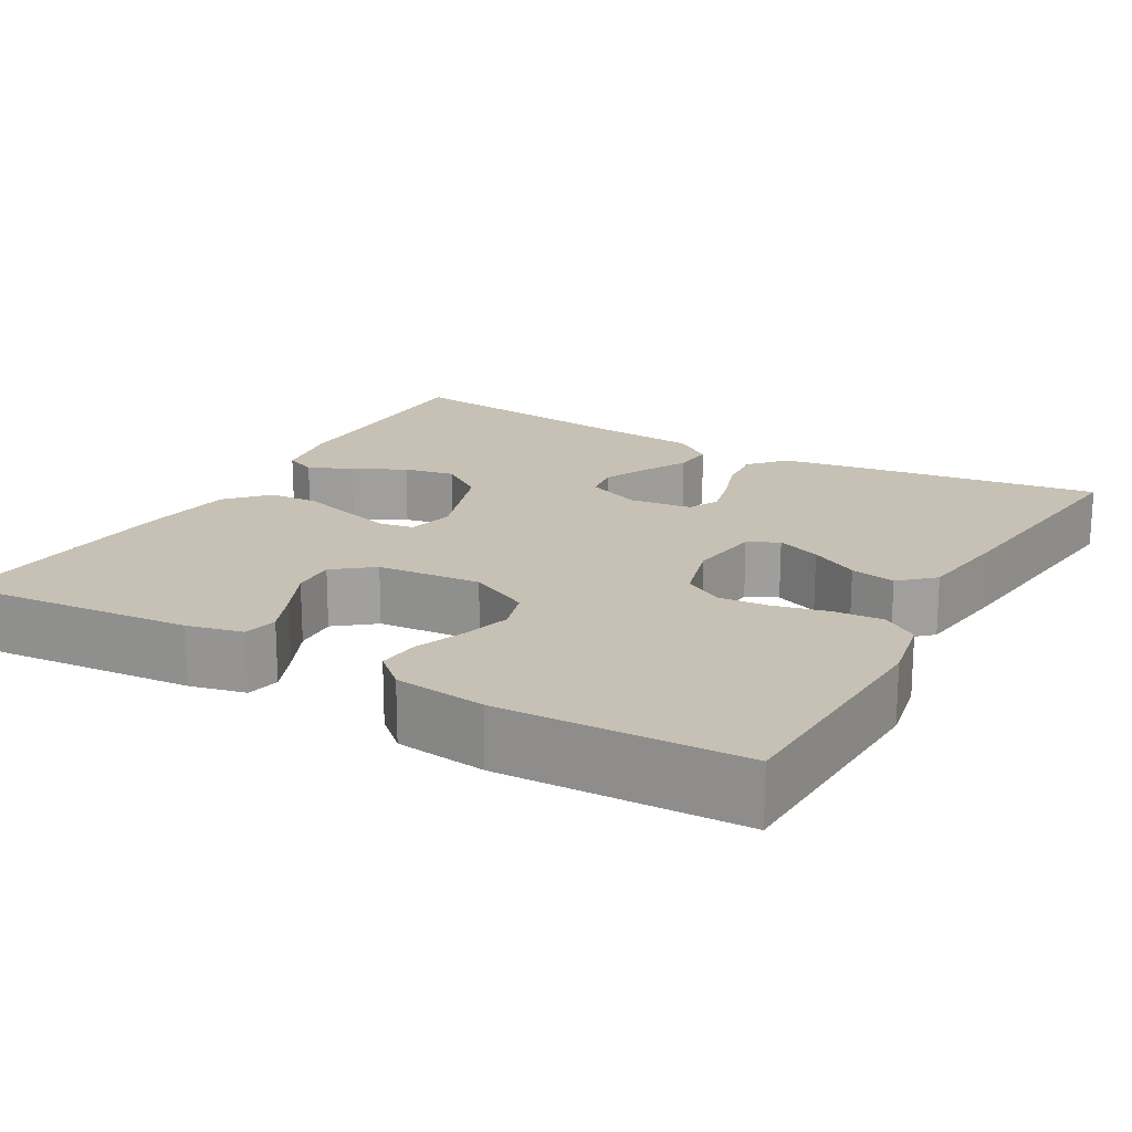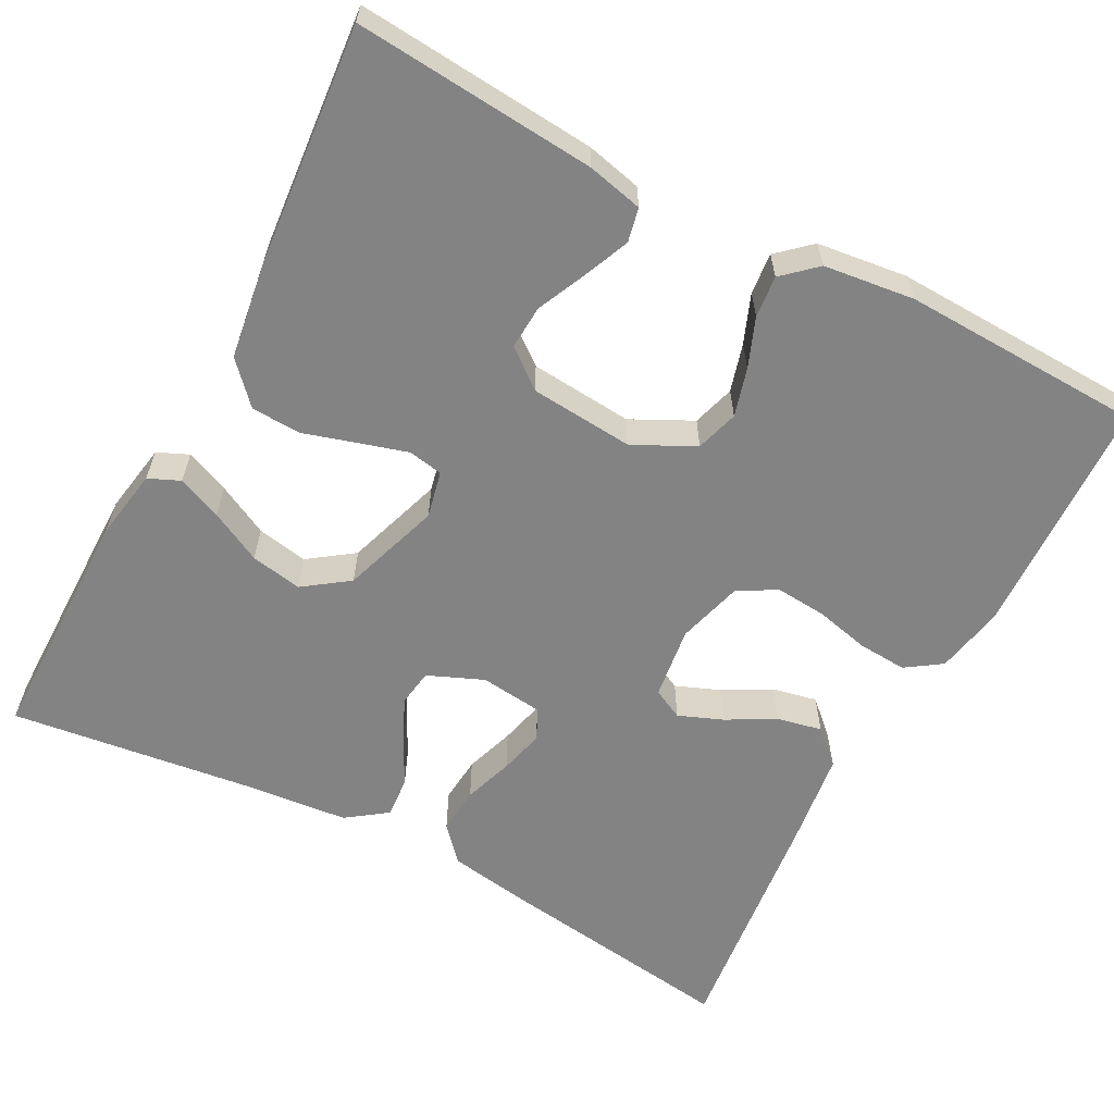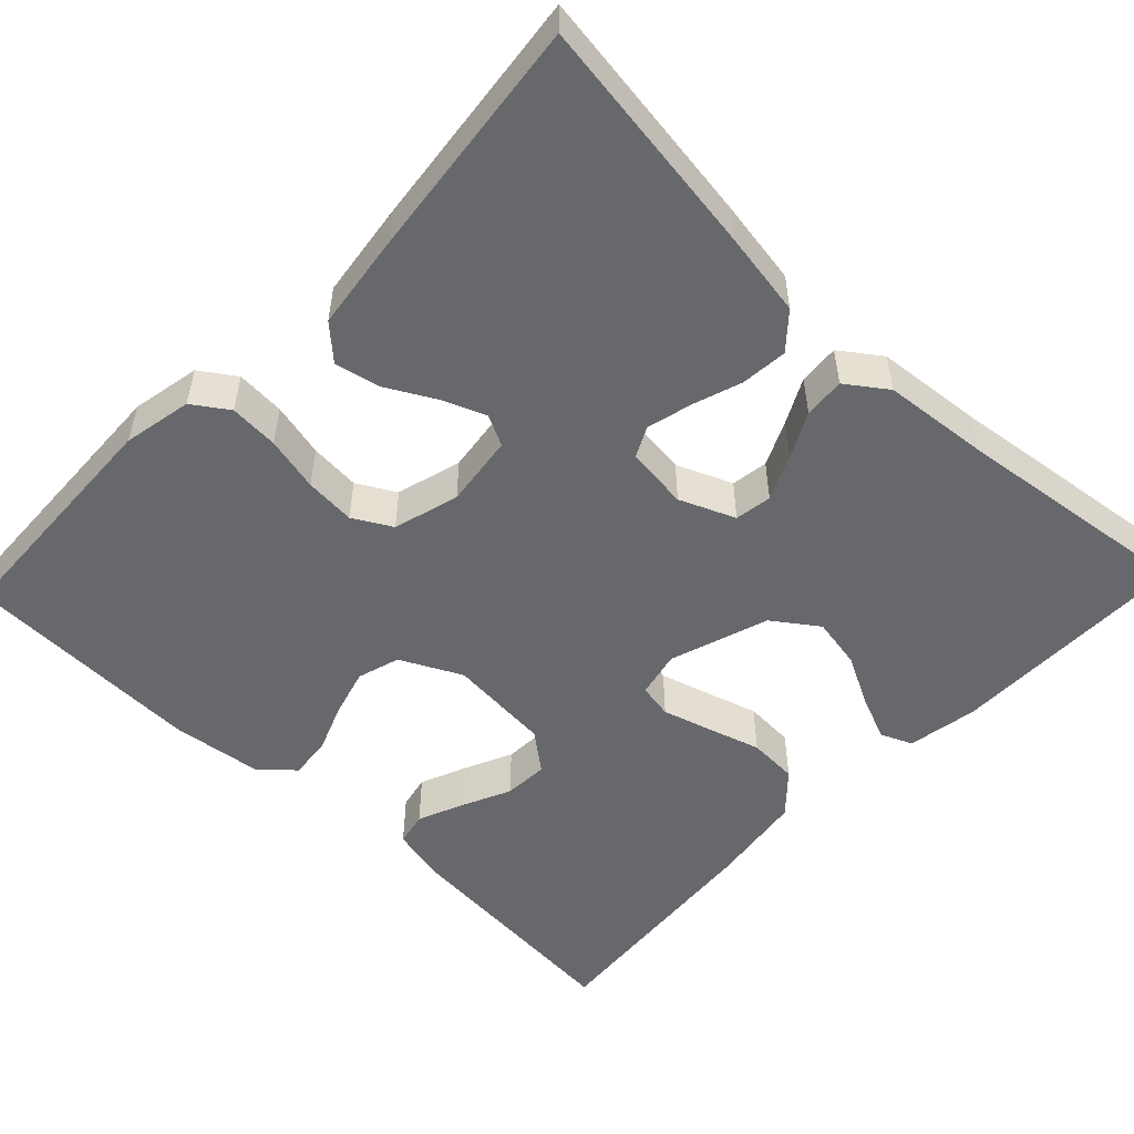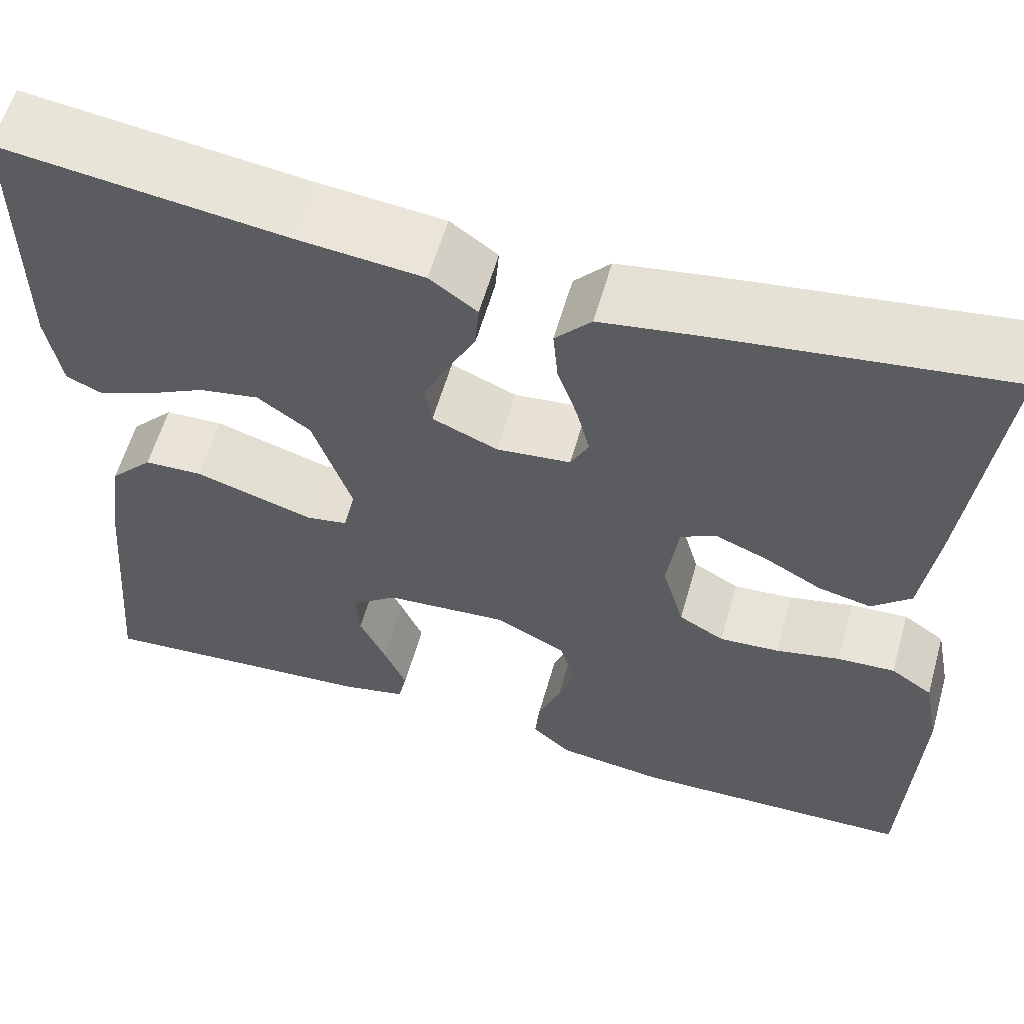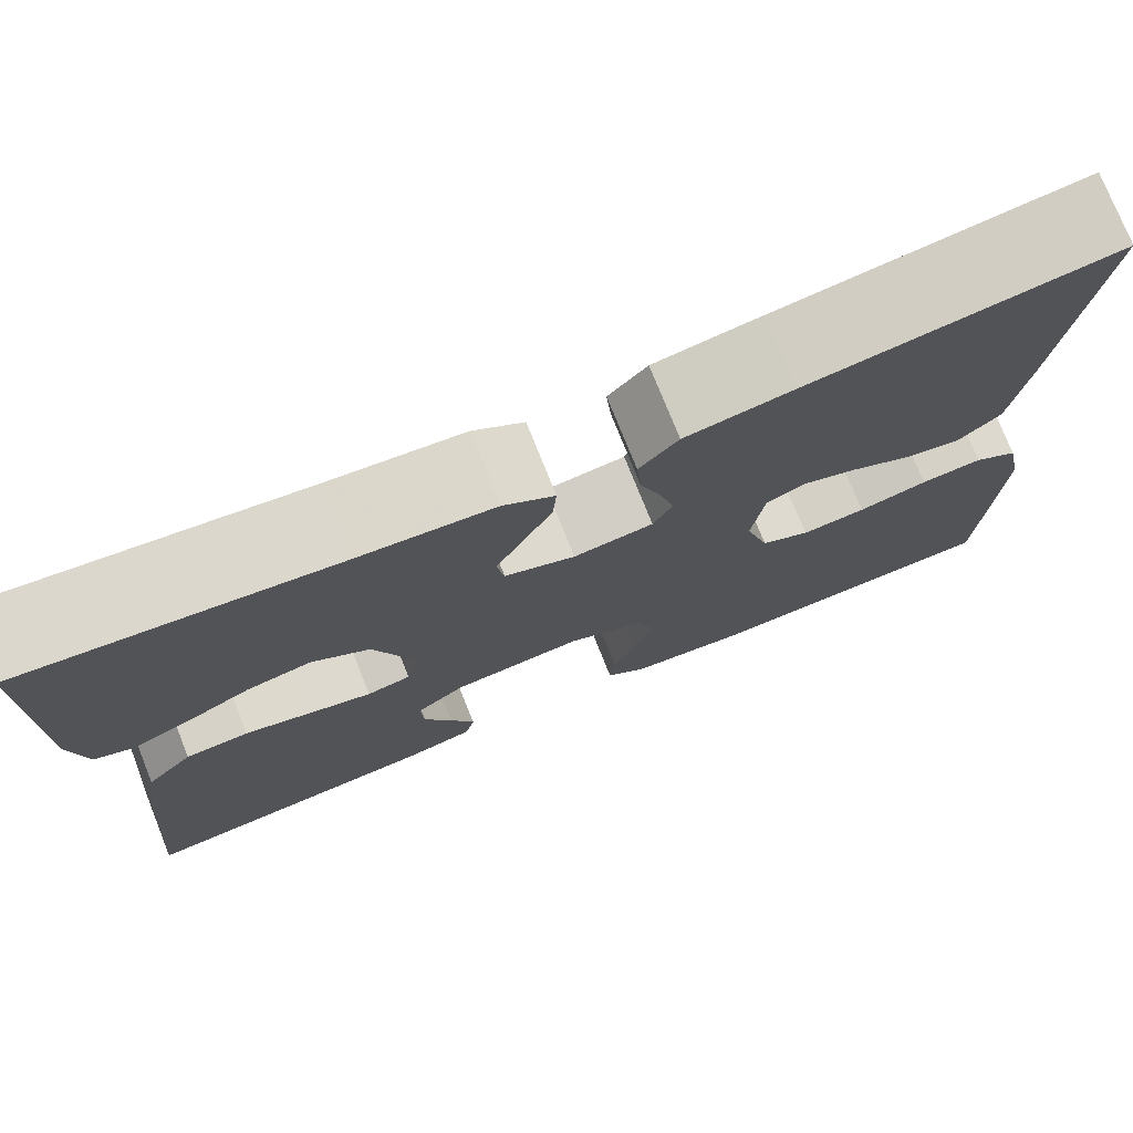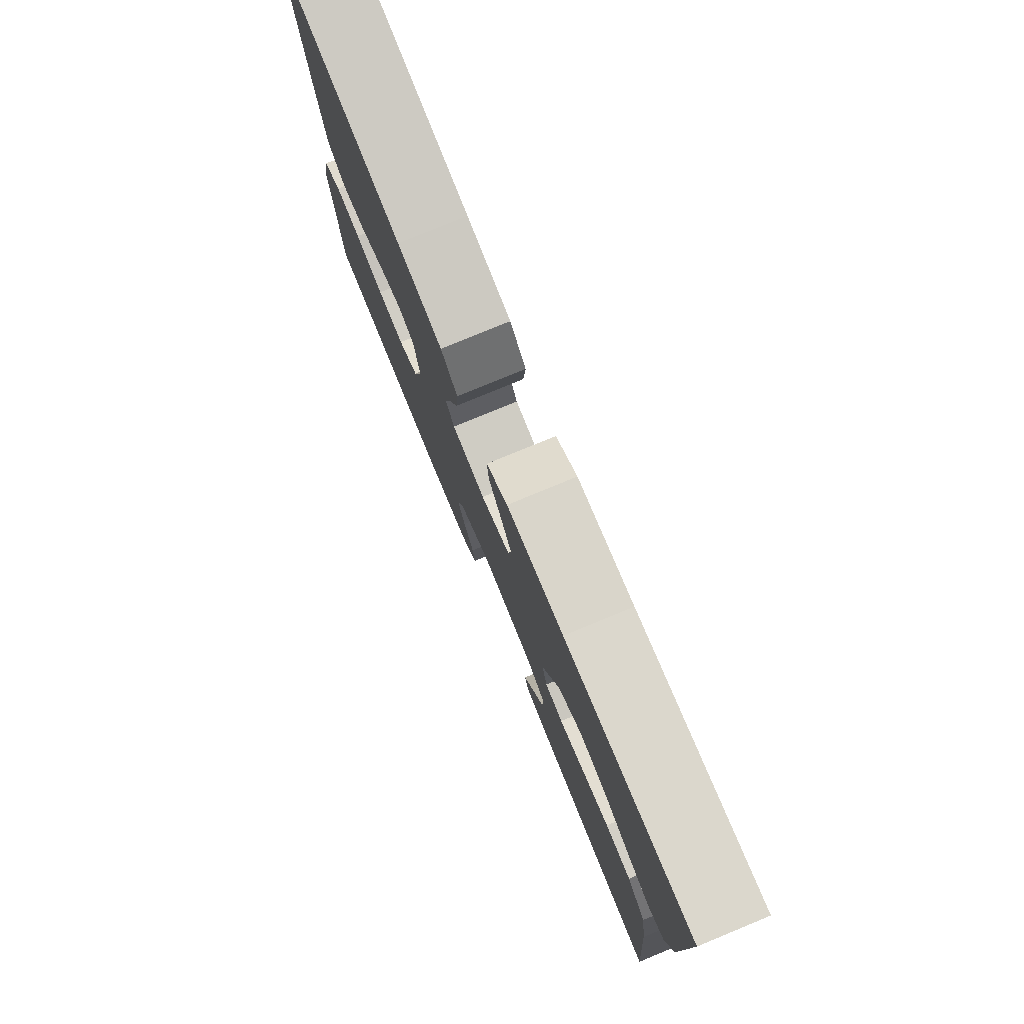
<metadata>
{"format":"obj","ext":"obj","renderer":"f3d","projection":"perspective","resolution":1024,"background":"white","views":[{"elev":18.5,"azim":-150.4,"up":"+Y"},{"elev":-61.0,"azim":152.1,"up":"+Y"},{"elev":-52.4,"azim":-43.7,"up":"+Y"},{"elev":59.2,"azim":-164.1,"up":"+Z"},{"elev":76.2,"azim":158.2,"up":"+Z"},{"elev":79.1,"azim":67.6,"up":"+Z"}]}
</metadata>
<code>
v 0.5 0.07 0.5
v 0.5 0.07 0.2
v 0.485 0.07 0.112
v 0.446 0.07 0.095
v 0.391 0.07 0.118
v 0.327 0.07 0.151
v 0.263 0.07 0.163
v 0.207 0.07 0.123
v 0.166 0.07 0
v 0.179 0.07 -0.058
v 0.222 0.07 -0.066
v 0.283 0.07 -0.048
v 0.349 0.07 -0.028
v 0.411 0.07 -0.031
v 0.457 0.07 -0.081
v 0.474 0.07 -0.2
v 0.5 0.07 -0.5
v 0.2 0.07 -0.475
v 0.131 0.07 -0.459
v 0.122 0.07 -0.417
v 0.146 0.07 -0.36
v 0.174 0.07 -0.299
v 0.177 0.07 -0.244
v 0.129 0.07 -0.206
v 0 0.07 -0.195
v -0.076 0.07 -0.233
v -0.092 0.07 -0.286
v -0.075 0.07 -0.346
v -0.051 0.07 -0.407
v -0.046 0.07 -0.459
v -0.087 0.07 -0.496
v -0.2 0.07 -0.51
v -0.5 0.07 -0.5
v -0.512 0.07 -0.2
v -0.495 0.07 -0.114
v -0.451 0.07 -0.084
v -0.39 0.07 -0.088
v -0.322 0.07 -0.104
v -0.259 0.07 -0.109
v -0.211 0.07 -0.082
v -0.188 0.07 0
v -0.2 0.07 0.09
v -0.238 0.07 0.109
v -0.293 0.07 0.087
v -0.353 0.07 0.054
v -0.409 0.07 0.042
v -0.45 0.07 0.08
v -0.466 0.07 0.2
v -0.5 0.07 0.5
v -0.2 0.07 0.458
v -0.095 0.07 0.441
v -0.057 0.07 0.398
v -0.062 0.07 0.34
v -0.083 0.07 0.278
v -0.097 0.07 0.222
v -0.078 0.07 0.184
v 0 0.07 0.175
v 0.069 0.07 0.204
v 0.076 0.07 0.25
v 0.05 0.07 0.306
v 0.021 0.07 0.362
v 0.017 0.07 0.413
v 0.067 0.07 0.449
v 0.2 0.07 0.462
v 0.5 0 0.5
v 0.5 0 0.2
v 0.485 0 0.112
v 0.446 0 0.095
v 0.391 0 0.118
v 0.327 0 0.151
v 0.263 0 0.163
v 0.207 0 0.123
v 0.166 0 0
v 0.179 0 -0.058
v 0.222 0 -0.066
v 0.283 0 -0.048
v 0.349 0 -0.028
v 0.411 0 -0.031
v 0.457 0 -0.081
v 0.474 0 -0.2
v 0.5 0 -0.5
v 0.2 0 -0.475
v 0.131 0 -0.459
v 0.122 0 -0.417
v 0.146 0 -0.36
v 0.174 0 -0.299
v 0.177 0 -0.244
v 0.129 0 -0.206
v 0 0 -0.195
v -0.076 0 -0.233
v -0.092 0 -0.286
v -0.075 0 -0.346
v -0.051 0 -0.407
v -0.046 0 -0.459
v -0.087 0 -0.496
v -0.2 0 -0.51
v -0.5 0 -0.5
v -0.512 0 -0.2
v -0.495 0 -0.114
v -0.451 0 -0.084
v -0.39 0 -0.088
v -0.322 0 -0.104
v -0.259 0 -0.109
v -0.211 0 -0.082
v -0.188 0 0
v -0.2 0 0.09
v -0.238 0 0.109
v -0.293 0 0.087
v -0.353 0 0.054
v -0.409 0 0.042
v -0.45 0 0.08
v -0.466 0 0.2
v -0.5 0 0.5
v -0.2 0 0.458
v -0.095 0 0.441
v -0.057 0 0.398
v -0.062 0 0.34
v -0.083 0 0.278
v -0.097 0 0.222
v -0.078 0 0.184
v 0 0 0.175
v 0.069 0 0.204
v 0.076 0 0.25
v 0.05 0 0.306
v 0.021 0 0.362
v 0.017 0 0.413
v 0.067 0 0.449
v 0.2 0 0.462
f 62 63 64
f 61 62 64
f 60 61 64
f 1 2 3
f 64 1 3
f 60 64 3
f 59 60 3
f 52 53 54
f 51 52 54
f 50 51 54
f 49 50 54
f 48 49 54
f 47 48 54
f 46 47 54
f 45 46 54
f 44 45 54
f 43 44 54 55
f 42 43 55 56
f 36 37 38
f 35 36 38
f 34 35 38
f 33 34 38
f 32 33 38
f 31 32 38
f 30 31 38
f 29 30 38
f 28 29 38
f 27 28 38 39
f 26 27 39 40
f 20 21 22
f 19 20 22
f 18 19 22
f 17 18 22
f 16 17 22
f 15 16 22
f 14 15 22
f 13 14 22
f 12 13 22 23
f 11 12 23 24
f 3 4 5 6
f 59 3 6
f 58 59 6 7
f 41 42 56 57
f 41 57 58
f 40 41 58
f 26 40 58
f 25 26 58
f 10 11 24 25
f 9 10 25 58
f 8 9 58
f 7 8 58
f 128 127 126
f 128 126 125
f 128 125 124
f 67 66 65
f 67 65 128
f 67 128 124
f 67 124 123
f 118 117 116
f 118 116 115
f 118 115 114
f 118 114 113
f 118 113 112
f 118 112 111
f 118 111 110
f 118 110 109
f 118 109 108
f 119 118 108 107
f 120 119 107 106
f 102 101 100
f 102 100 99
f 102 99 98
f 102 98 97
f 102 97 96
f 102 96 95
f 102 95 94
f 102 94 93
f 102 93 92
f 103 102 92 91
f 104 103 91 90
f 86 85 84
f 86 84 83
f 86 83 82
f 86 82 81
f 86 81 80
f 86 80 79
f 86 79 78
f 86 78 77
f 87 86 77 76
f 88 87 76 75
f 70 69 68 67
f 70 67 123
f 71 70 123 122
f 121 120 106 105
f 122 121 105
f 122 105 104
f 122 104 90
f 122 90 89
f 89 88 75 74
f 122 89 74 73
f 122 73 72
f 122 72 71
f 1 65 66 2
f 2 66 67 3
f 3 67 68 4
f 4 68 69 5
f 5 69 70 6
f 6 70 71 7
f 7 71 72 8
f 8 72 73 9
f 9 73 74 10
f 10 74 75 11
f 11 75 76 12
f 12 76 77 13
f 13 77 78 14
f 14 78 79 15
f 15 79 80 16
f 16 80 81 17
f 17 81 82 18
f 18 82 83 19
f 19 83 84 20
f 20 84 85 21
f 21 85 86 22
f 22 86 87 23
f 23 87 88 24
f 24 88 89 25
f 25 89 90 26
f 26 90 91 27
f 27 91 92 28
f 28 92 93 29
f 29 93 94 30
f 30 94 95 31
f 31 95 96 32
f 32 96 97 33
f 33 97 98 34
f 34 98 99 35
f 35 99 100 36
f 36 100 101 37
f 37 101 102 38
f 38 102 103 39
f 39 103 104 40
f 40 104 105 41
f 41 105 106 42
f 42 106 107 43
f 43 107 108 44
f 44 108 109 45
f 45 109 110 46
f 46 110 111 47
f 47 111 112 48
f 48 112 113 49
f 49 113 114 50
f 50 114 115 51
f 51 115 116 52
f 52 116 117 53
f 53 117 118 54
f 54 118 119 55
f 55 119 120 56
f 56 120 121 57
f 57 121 122 58
f 58 122 123 59
f 59 123 124 60
f 60 124 125 61
f 61 125 126 62
f 62 126 127 63
f 63 127 128 64
f 64 128 65 1

</code>
